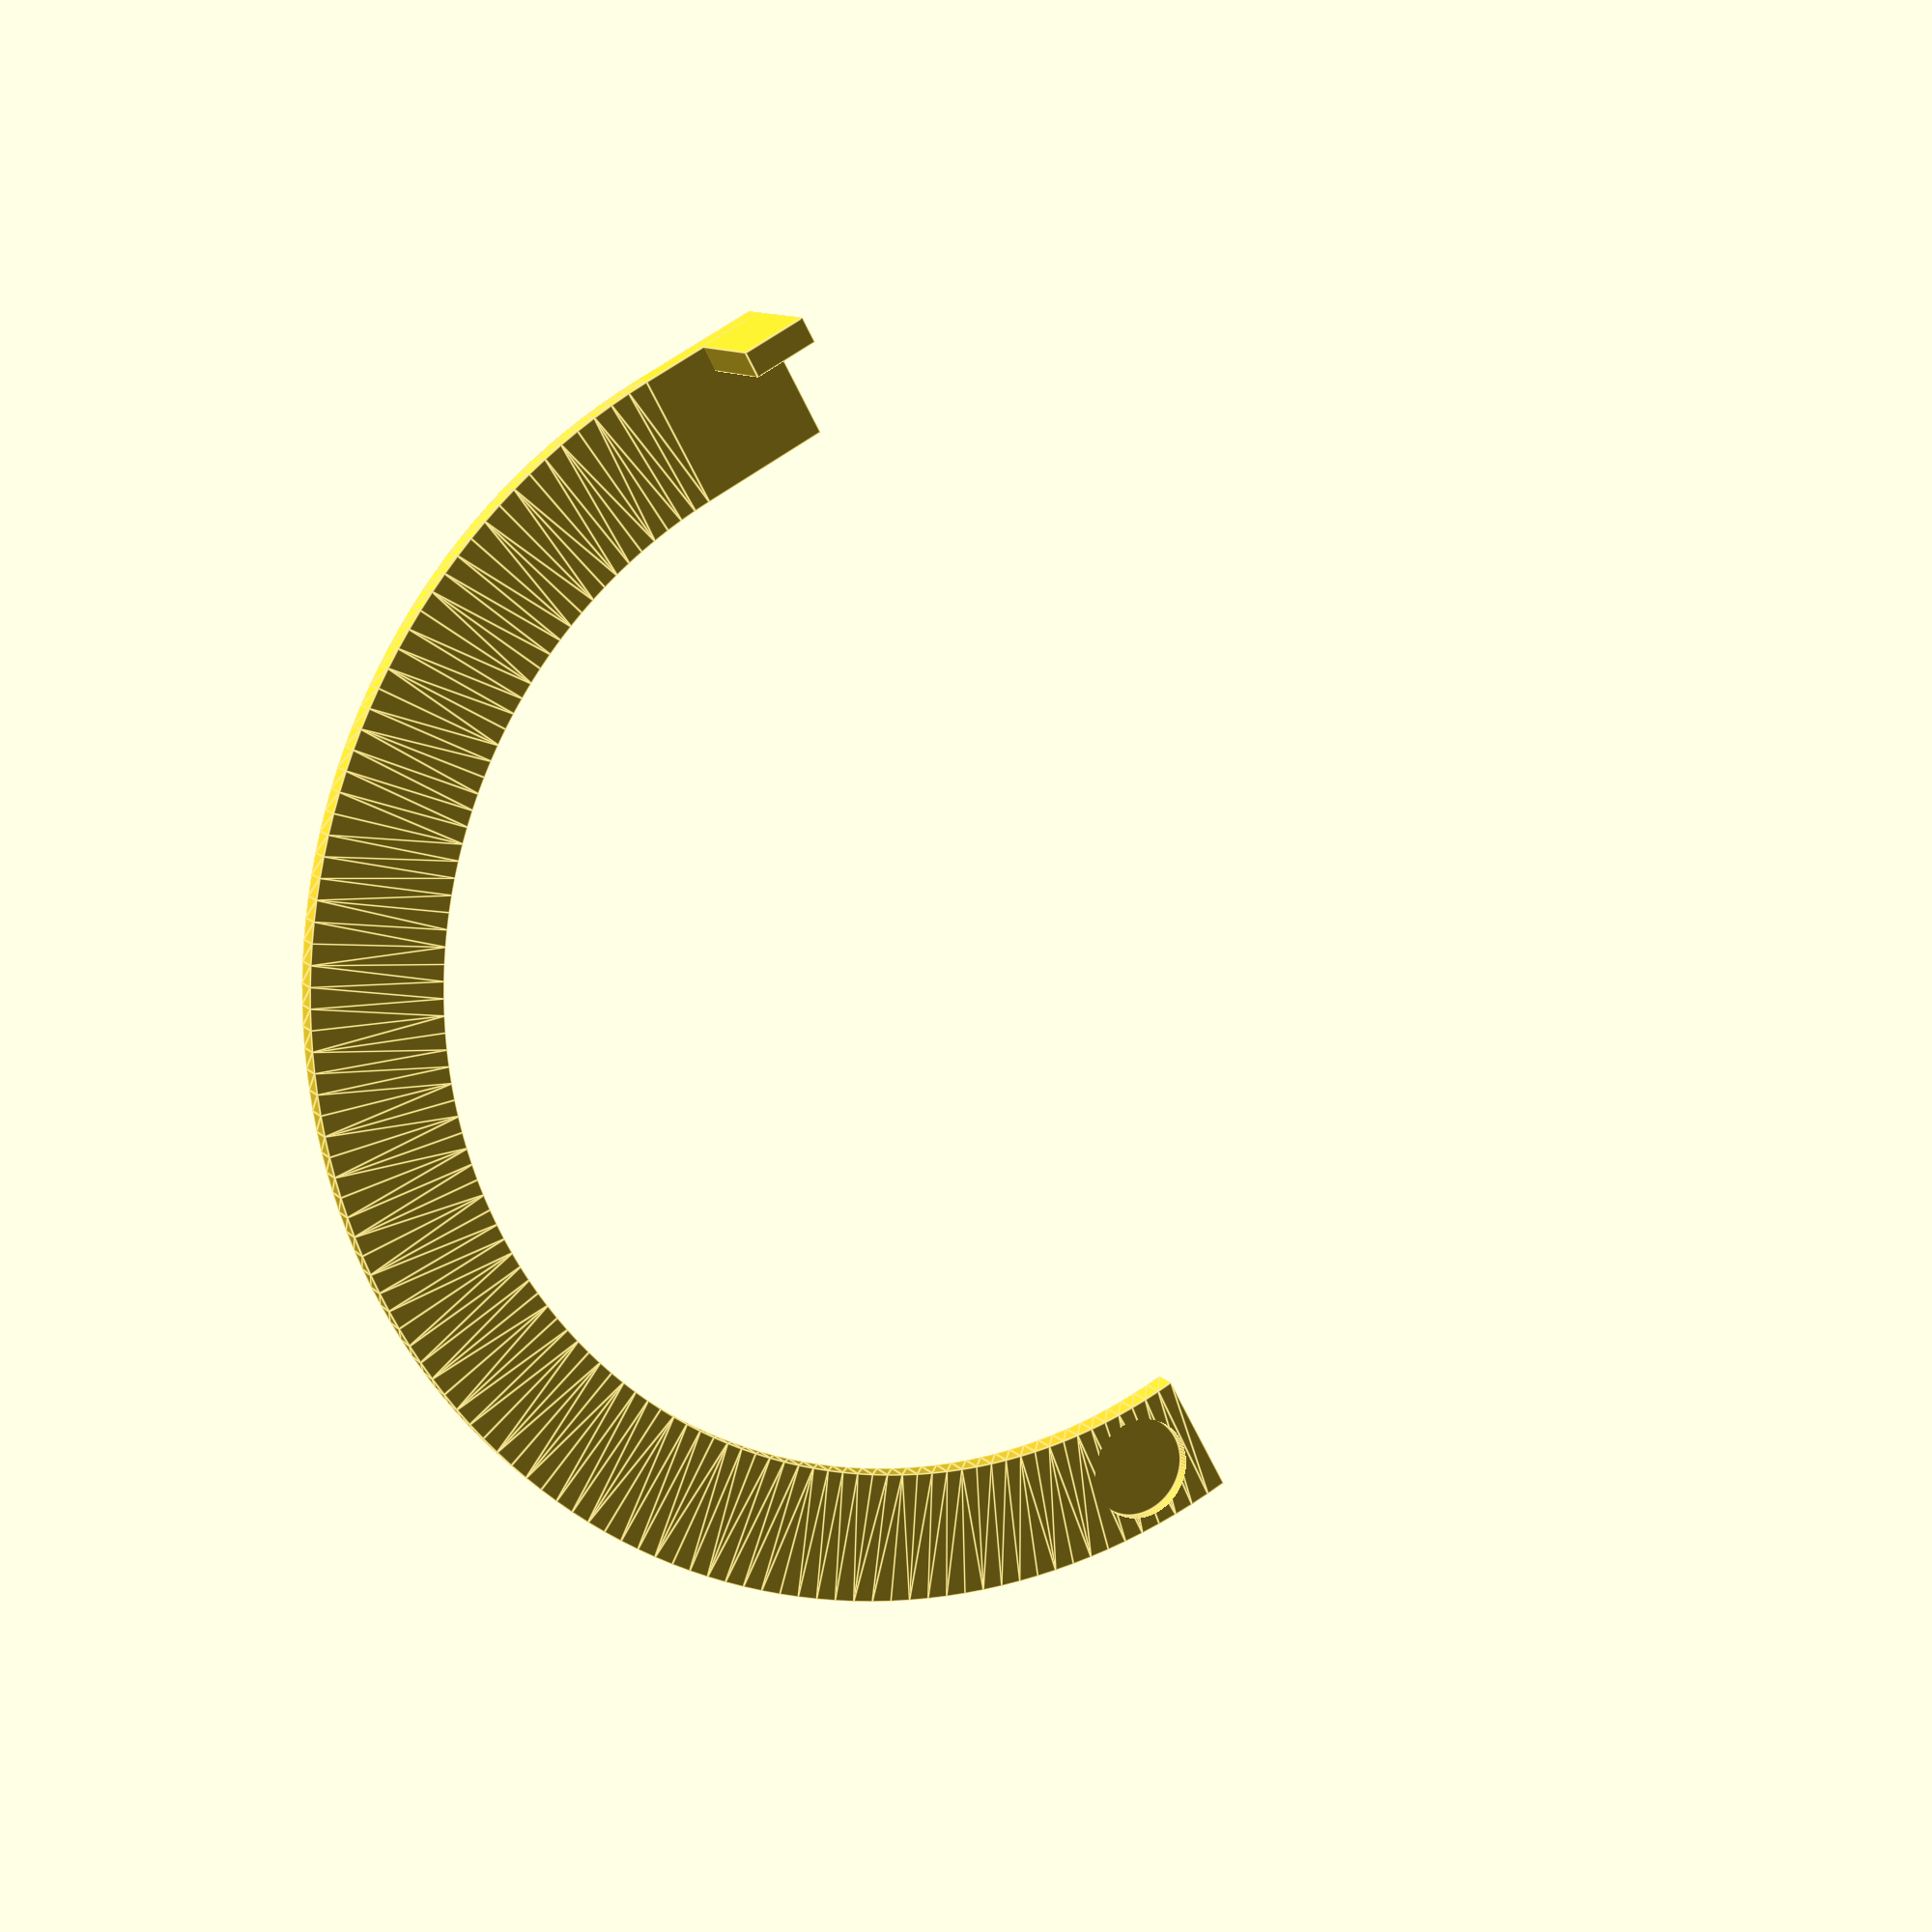
<openscad>
//cylinder(1, 10, 10);

// rotate_extrude(angle=180, convexity = 10)
// translate([2, 0, 0])
// difference() {
//     circle(r = 1,$fn = 100);
//     // translate([0, 0.5, 0]) {
//     //     cube([2, 1, 2], center=true);
//     // }
// };

OUTER_RADIUS = 50;
THICKNESS = 10;
DEPTH = 2;

difference() {
    linear_extrude(height = DEPTH) {
        difference() {
            circle(r = OUTER_RADIUS,$fn = 200);
            circle(r = OUTER_RADIUS - THICKNESS,$fn = 200);
        };
    };

    translate([0, OUTER_RADIUS/2, DEPTH-1]) {
            cube([OUTER_RADIUS*2, OUTER_RADIUS, DEPTH*2], center=true);
    };

rotate([0, 0, -7]) {
    translate([OUTER_RADIUS - THICKNESS/2, 0, DEPTH/2]) {
        cylinder(1.01, 4, 4,$fn = 100);
    }
}
}

// rotate([0, 0, -5]) {
//     translate([OUTER_RADIUS - THICKNESS/2, 0, DEPTH/2]) {
//         cylinder(1, 4, 4,$fn = 100);
//     }
// }

translate([-OUTER_RADIUS, 0, 0]) {
    cube([THICKNESS, THICKNESS, DEPTH]);
    translate([0, THICKNESS - 5, 0]) {
        cube([2, 5, 10]);
    }
}
</openscad>
<views>
elev=349.5 azim=61.5 roll=335.1 proj=p view=edges
</views>
